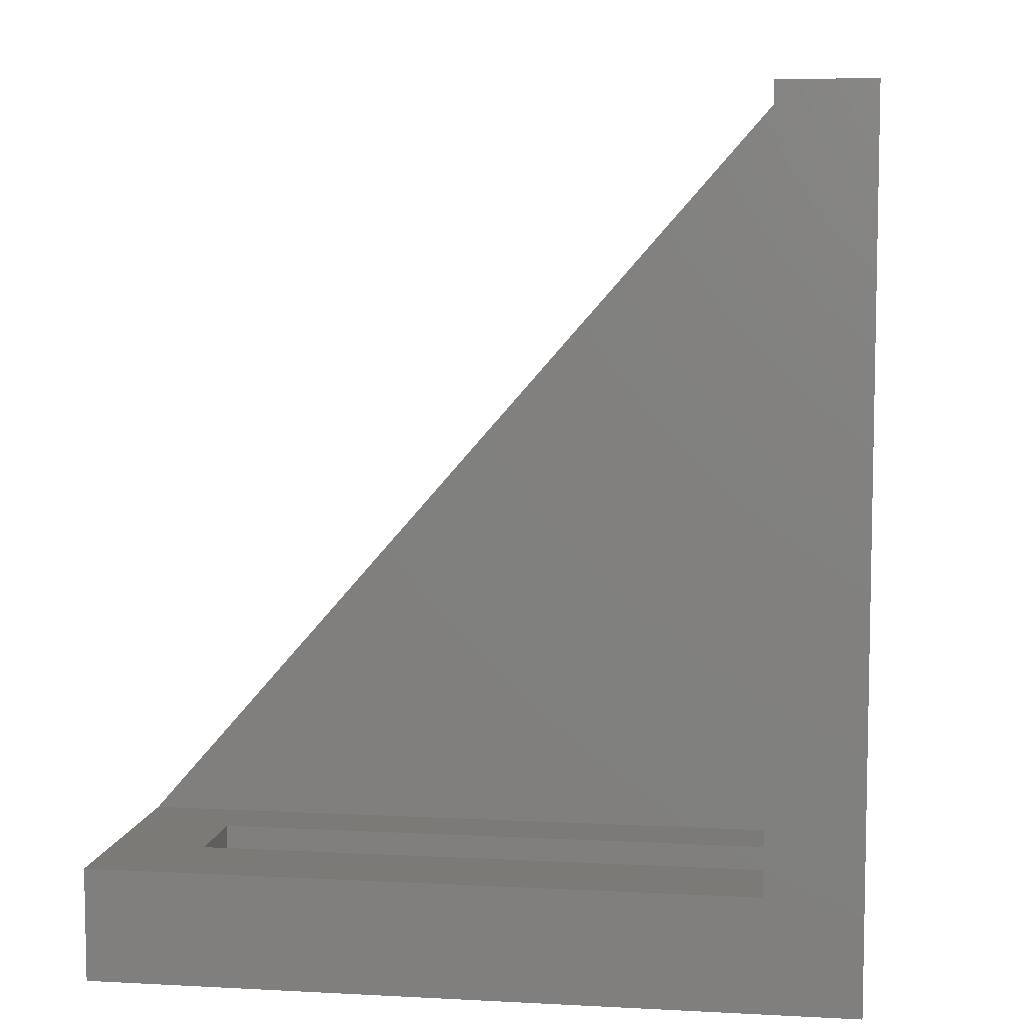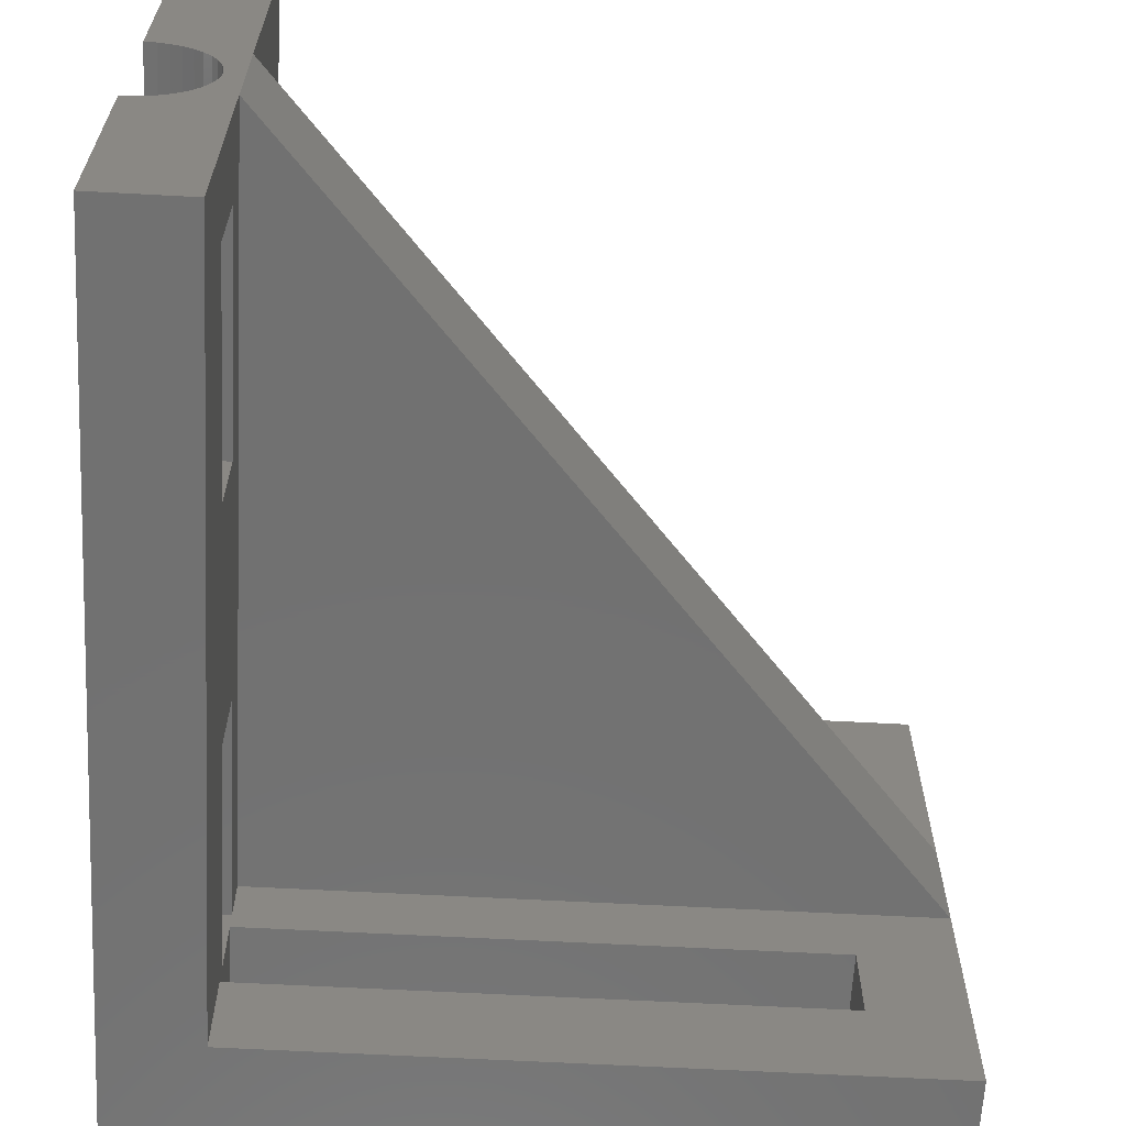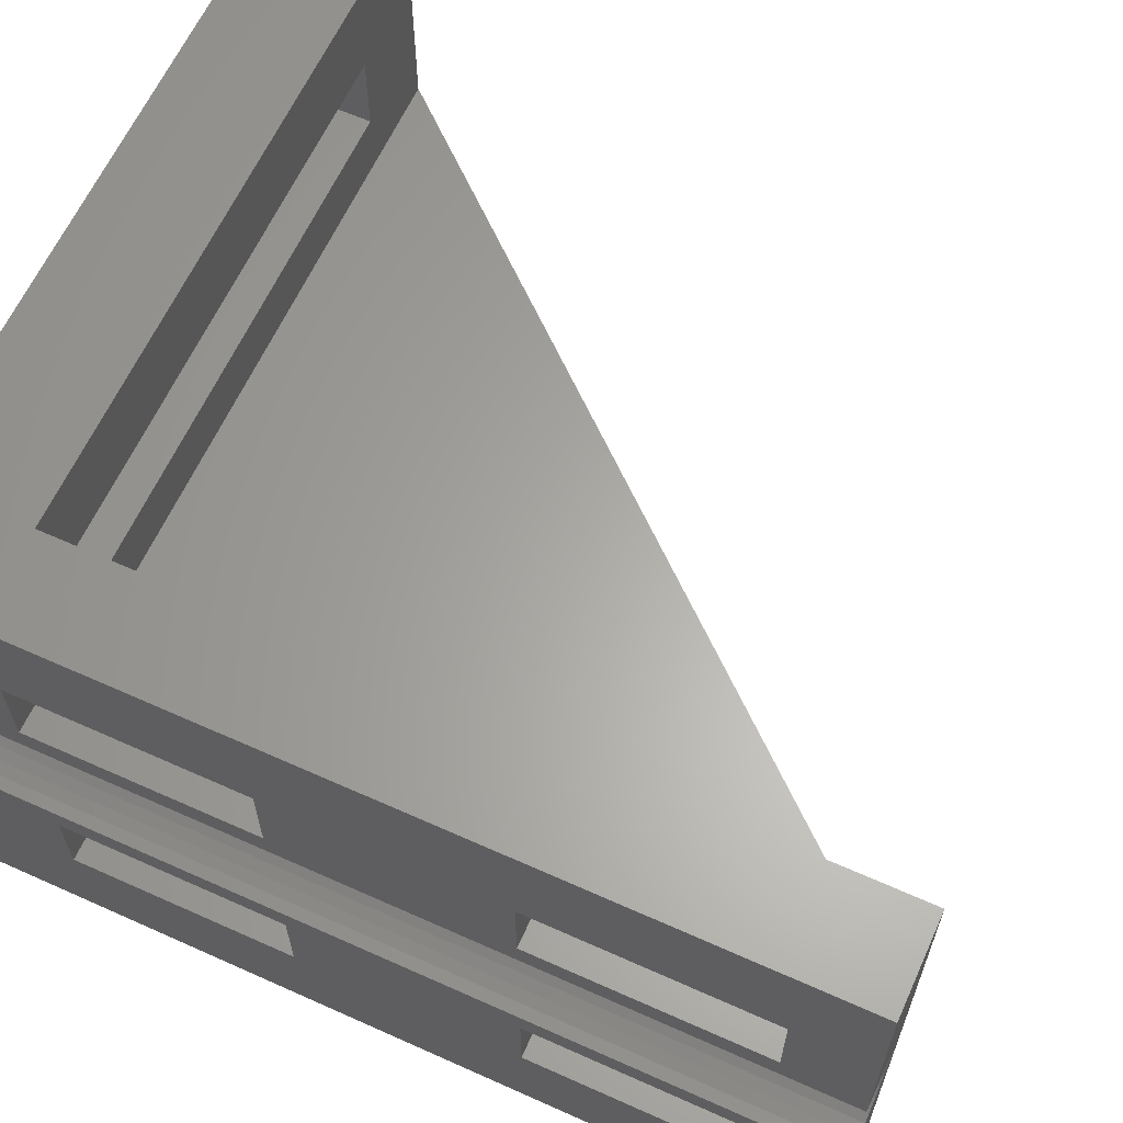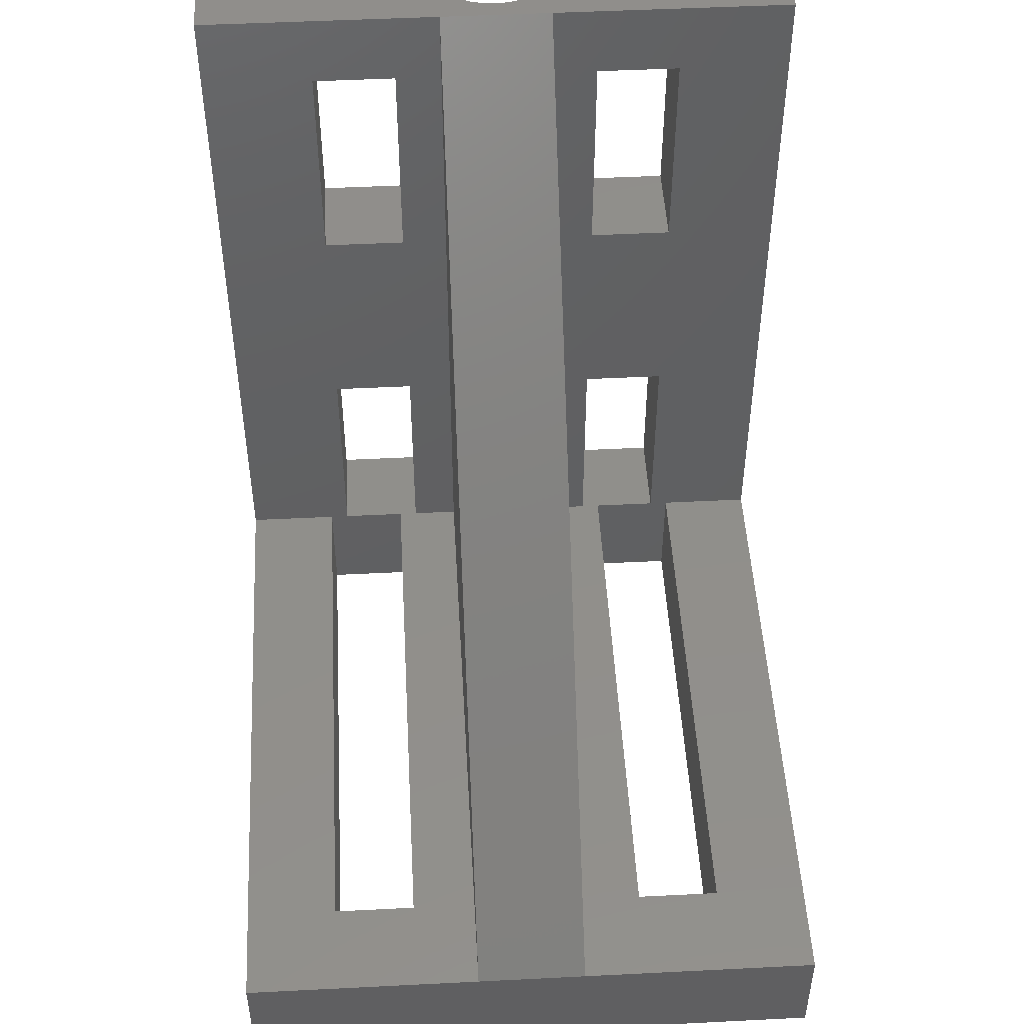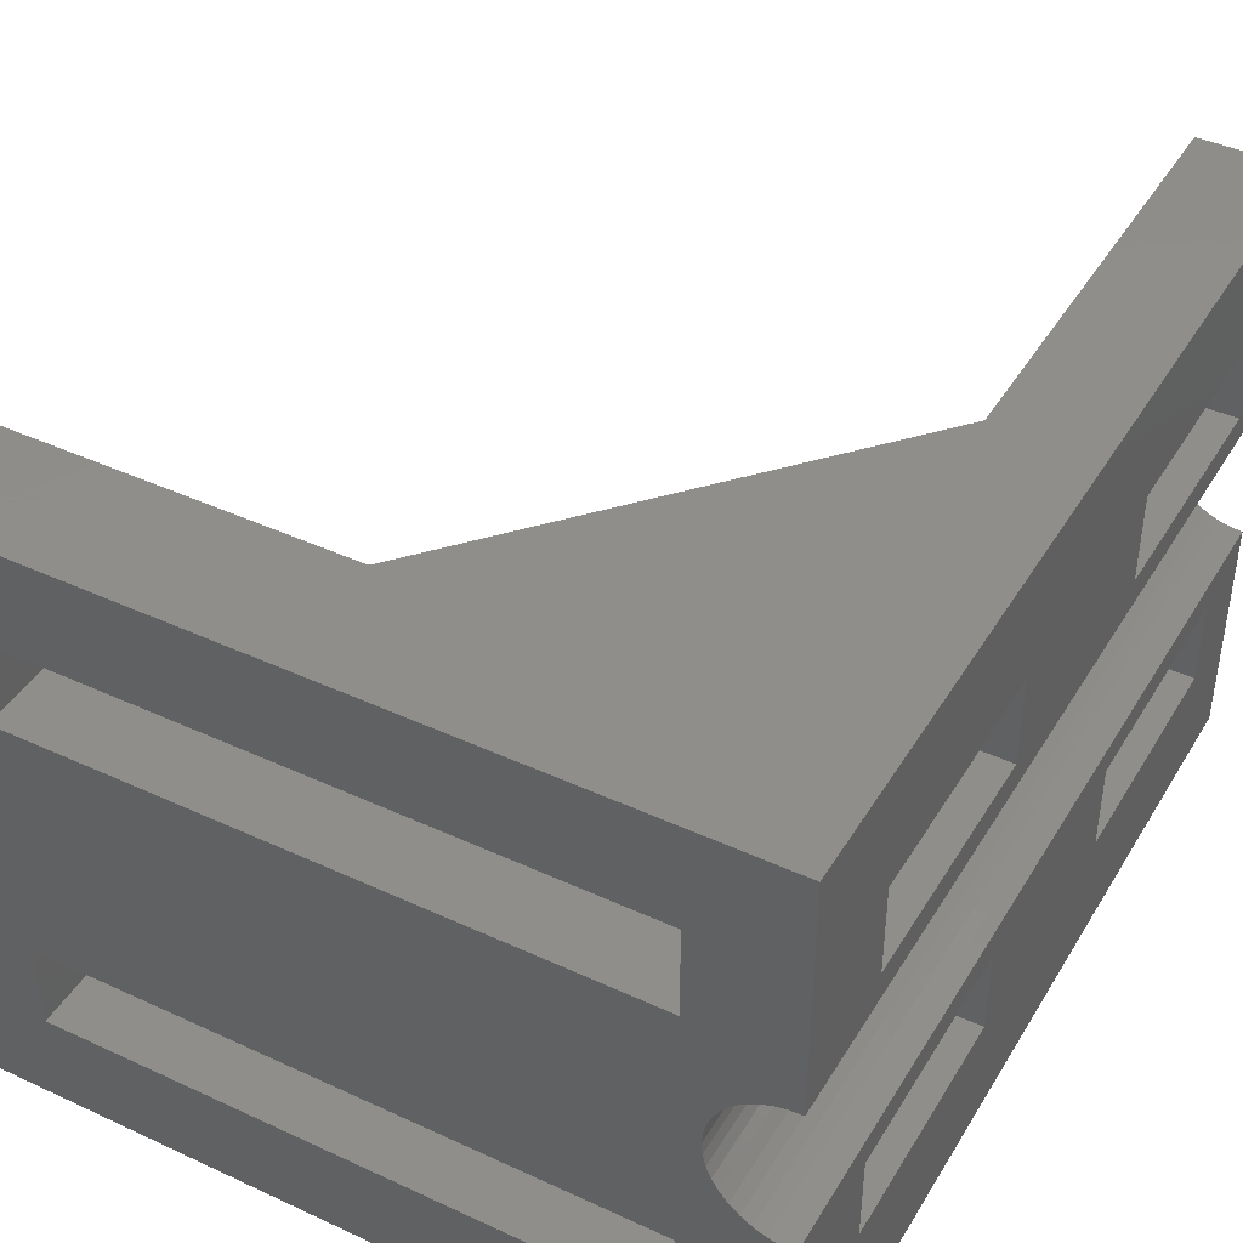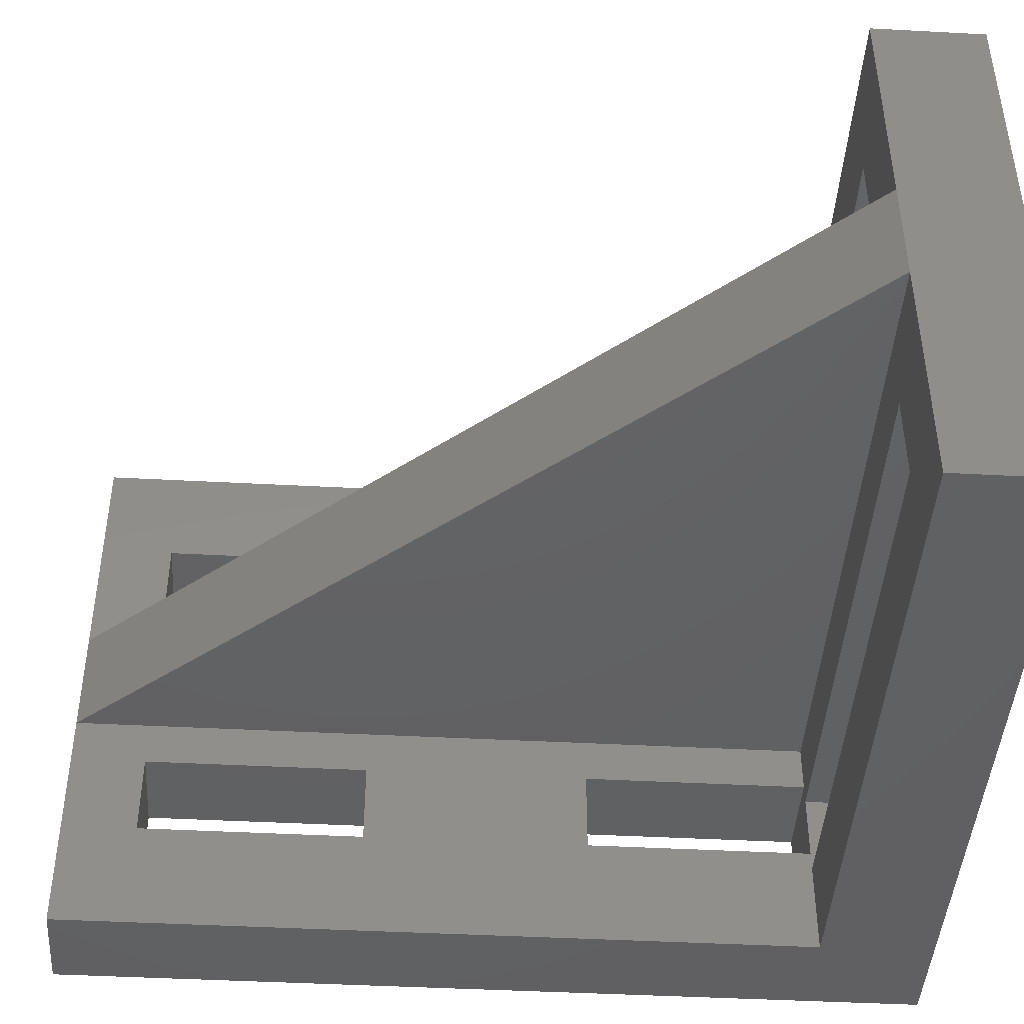
<metadata>
{"format":"stl","ext":"stl","renderer":"f3d","projection":"perspective","resolution":1024,"background":"white","views":[{"elev":7.2,"azim":-171.4,"up":"+Z"},{"elev":-63.2,"azim":-3.1,"up":"+Y"},{"elev":63.0,"azim":-65.6,"up":"+Y"},{"elev":49.0,"azim":86.8,"up":"+Z"},{"elev":42.6,"azim":-151.1,"up":"+Y"},{"elev":-44.1,"azim":86.4,"up":"+Y"}]}
</metadata>
<code>
# stl→obj: 108 verts, 236 faces
v 40 19 6
v 40 32 0
v 40 32 6
v 40 13 6
v 40 0 0
v 40 0 6
v 35 27 6
v 5 32 6
v 5 27 6
v 35 22.5 6
v 5 21.5 6
v 5 22.5 6
v 5 19 6
v 35 5 6
v 35 9.5 6
v 5 13 6
v 5 10.5 6
v 5 9.5 6
v 5 0 6
v 5 5 6
v 4 16 0
v 35 9.5 0
v 5 9.5 0
v 35 22.5 0
v 35 5 0
v 5 5 0
v 0.6257 12.05 0
v 5 22.5 0
v 3.951 16.63 0
v 3.951 15.37 0
v 3.804 14.76 0
v 3.564 14.18 0
v 3.236 13.65 0
v 2.828 13.17 0
v 2.351 12.76 0
v 1.816 12.44 0
v 1.236 12.2 0
v 0 0 0
v 0 12 0
v 35 27 0
v 5 27 0
v 3.804 17.24 0
v 3.564 17.82 0
v 3.236 18.35 0
v 2.828 18.83 0
v 2.351 19.24 0
v 1.816 19.56 0
v 1.236 19.8 0
v 0.6257 19.95 0
v 0 20 0
v 0 32 0
v 0 21.5 18
v 0 26 30
v 0 26 18
v 0 21.5 30
v 0 26 6
v 0 21.5 6
v 0 20 46
v 0 32 46
v 0 26 42
v 0 21.5 42
v 0 6 18
v 0 10.5 30
v 0 10.5 18
v 0 6 30
v 0 10.5 6
v 0 6 6
v 0 0 46
v 0 12 46
v 0 10.5 42
v 0 6 42
v 5 32 46
v 5 0 46
v 5 19 46
v 5 13 46
v 5 21.5 30
v 5 26 18
v 5 26 30
v 5 21.5 18
v 5 26 42
v 5 21.5 42
v 5 26 6
v 5 6 30
v 5 10.5 18
v 5 10.5 30
v 5 6 18
v 5 10.5 42
v 5 6 42
v 5 6 6
v 1.816 19.56 46
v 4 16 46
v 3.951 16.63 46
v 3.951 15.37 46
v 3.804 17.24 46
v 3.564 17.82 46
v 3.236 18.35 46
v 2.828 18.83 46
v 2.351 19.24 46
v 1.236 19.8 46
v 0.6257 19.95 46
v 3.804 14.76 46
v 3.564 14.18 46
v 3.236 13.65 46
v 2.828 13.17 46
v 2.351 12.76 46
v 1.816 12.44 46
v 1.236 12.2 46
v 0.6257 12.05 46
f 1 2 3
f 4 2 1
f 5 4 6
f 4 5 2
f 3 7 1
f 8 7 3
f 7 8 9
f 10 1 7
f 11 10 12
f 13 10 11
f 10 13 1
f 14 4 15
f 16 15 4
f 17 15 16
f 15 17 18
f 4 14 6
f 19 14 20
f 14 19 6
f 21 22 23
f 22 21 24
f 22 5 25
f 5 26 25
f 27 23 26
f 24 21 28
f 29 28 21
f 23 30 21
f 23 31 30
f 23 32 31
f 23 33 32
f 23 34 33
f 23 35 34
f 23 36 35
f 23 37 36
f 23 27 37
f 38 26 5
f 39 26 38
f 26 39 27
f 5 22 2
f 24 2 22
f 40 2 24
f 41 2 40
f 42 28 29
f 43 28 42
f 44 28 43
f 45 28 44
f 46 28 45
f 47 28 46
f 48 28 47
f 49 28 48
f 28 49 41
f 50 41 49
f 41 51 2
f 51 41 50
f 52 53 54
f 53 52 55
f 54 51 56
f 50 56 51
f 50 52 57
f 58 52 50
f 52 58 55
f 56 50 57
f 51 54 59
f 53 59 54
f 60 59 53
f 58 60 61
f 60 58 59
f 55 58 61
f 62 63 64
f 63 62 65
f 64 39 66
f 39 67 66
f 38 62 67
f 68 62 38
f 62 68 65
f 38 67 39
f 39 64 69
f 63 69 64
f 70 69 63
f 71 69 70
f 71 68 69
f 65 68 71
f 3 2 8
f 8 59 72
f 8 51 59
f 51 8 2
f 68 19 73
f 38 19 68
f 5 19 38
f 19 5 6
f 1 13 74
f 75 16 4
f 75 1 74
f 1 75 4
f 76 77 78
f 77 76 79
f 78 8 72
f 78 72 80
f 74 80 72
f 74 76 81
f 13 76 74
f 80 74 81
f 76 13 79
f 79 13 11
f 8 78 77
f 8 77 9
f 9 77 82
f 83 84 85
f 84 83 86
f 85 75 87
f 75 88 87
f 73 83 88
f 19 83 73
f 86 20 89
f 73 88 75
f 83 19 86
f 86 19 20
f 75 85 16
f 84 16 85
f 16 84 17
f 90 74 72
f 91 74 92
f 93 75 91
f 74 91 75
f 74 94 92
f 74 95 94
f 74 96 95
f 74 97 96
f 74 98 97
f 74 90 98
f 72 99 90
f 59 99 72
f 99 59 100
f 100 59 58
f 101 75 93
f 102 75 101
f 103 75 102
f 104 75 103
f 105 75 104
f 106 75 105
f 75 106 73
f 107 73 106
f 68 107 108
f 68 108 69
f 107 68 73
f 25 15 22
f 15 25 14
f 89 23 18
f 26 89 20
f 89 26 23
f 23 15 18
f 15 23 22
f 25 20 14
f 20 25 26
f 24 7 40
f 7 24 10
f 82 41 9
f 28 82 12
f 82 28 41
f 41 7 9
f 7 41 40
f 24 12 10
f 12 24 28
f 34 103 33
f 103 34 104
f 36 107 106
f 107 36 37
f 43 96 44
f 96 43 95
f 29 94 42
f 94 29 92
f 46 97 98
f 97 46 45
f 33 102 32
f 102 33 103
f 37 108 107
f 108 37 27
f 42 95 43
f 95 42 94
f 48 90 99
f 90 48 47
f 35 106 105
f 106 35 36
f 21 92 29
f 92 21 91
f 50 100 58
f 100 50 49
f 32 101 31
f 101 32 102
f 44 97 45
f 97 44 96
f 47 98 90
f 98 47 46
f 27 69 108
f 69 27 39
f 30 91 21
f 91 30 93
f 34 105 104
f 105 34 35
f 31 93 30
f 93 31 101
f 49 99 100
f 99 49 48
f 62 84 86
f 84 62 64
f 66 18 17
f 67 18 66
f 18 67 89
f 66 84 64
f 84 66 17
f 89 62 86
f 62 89 67
f 52 77 79
f 77 52 54
f 56 12 82
f 57 12 56
f 12 57 11
f 56 77 54
f 77 56 82
f 11 52 79
f 52 11 57
f 71 87 88
f 87 71 70
f 63 83 85
f 83 63 65
f 63 87 70
f 87 63 85
f 83 71 88
f 71 83 65
f 61 80 81
f 80 61 60
f 53 76 78
f 76 53 55
f 53 80 60
f 80 53 78
f 76 61 81
f 61 76 55

</code>
